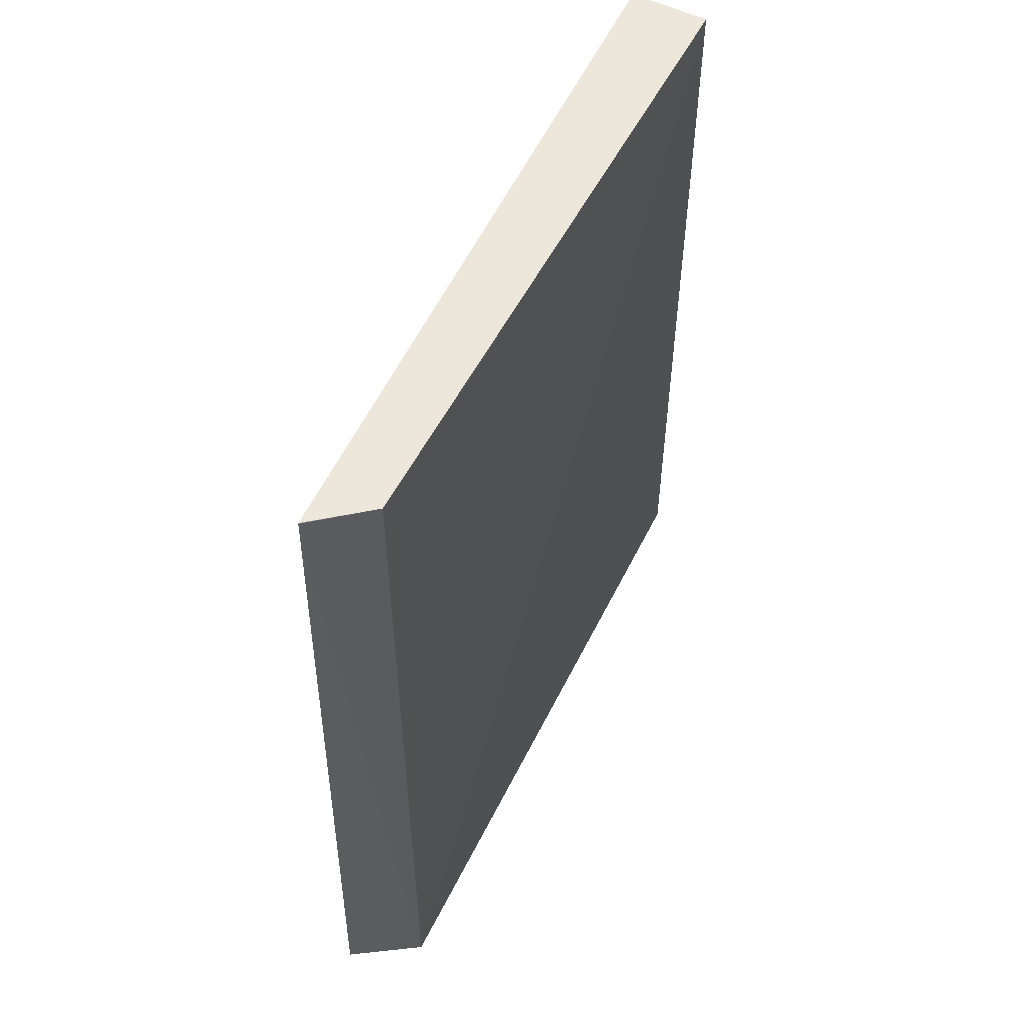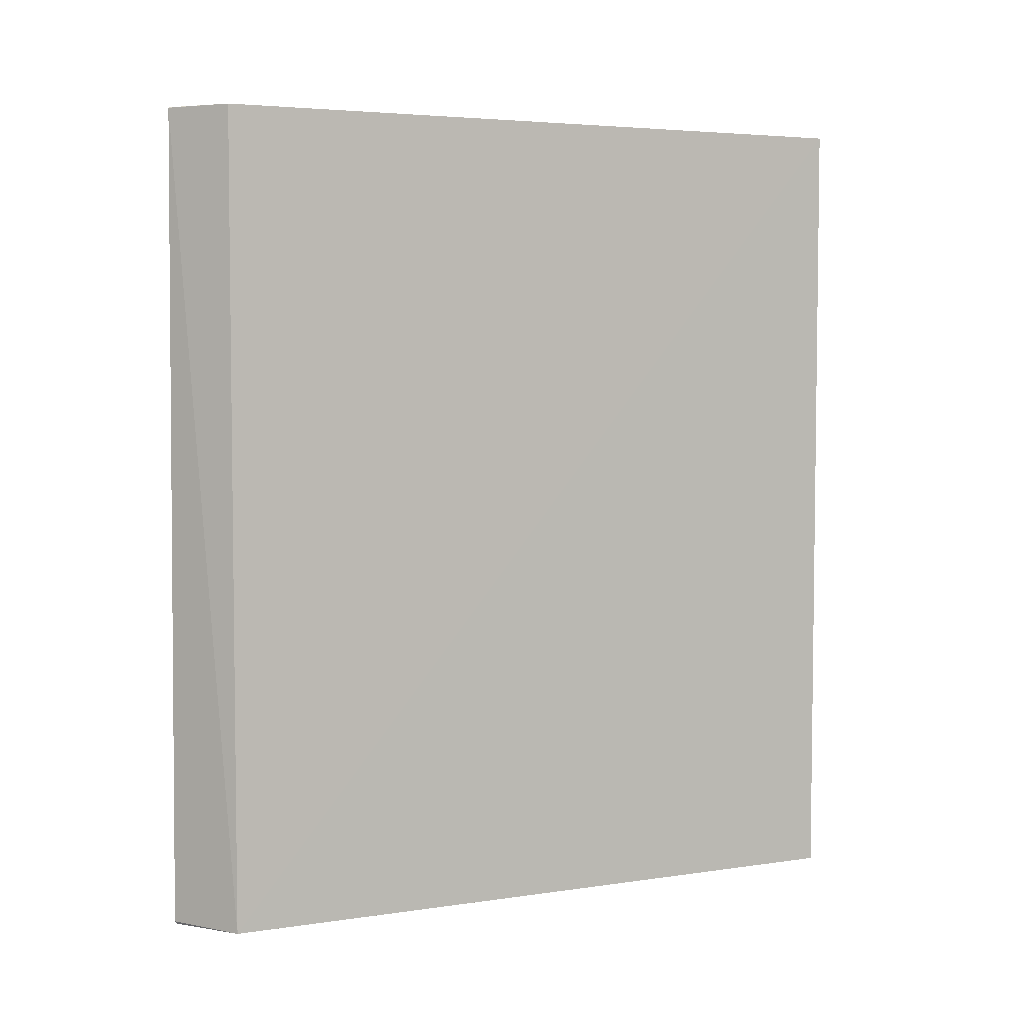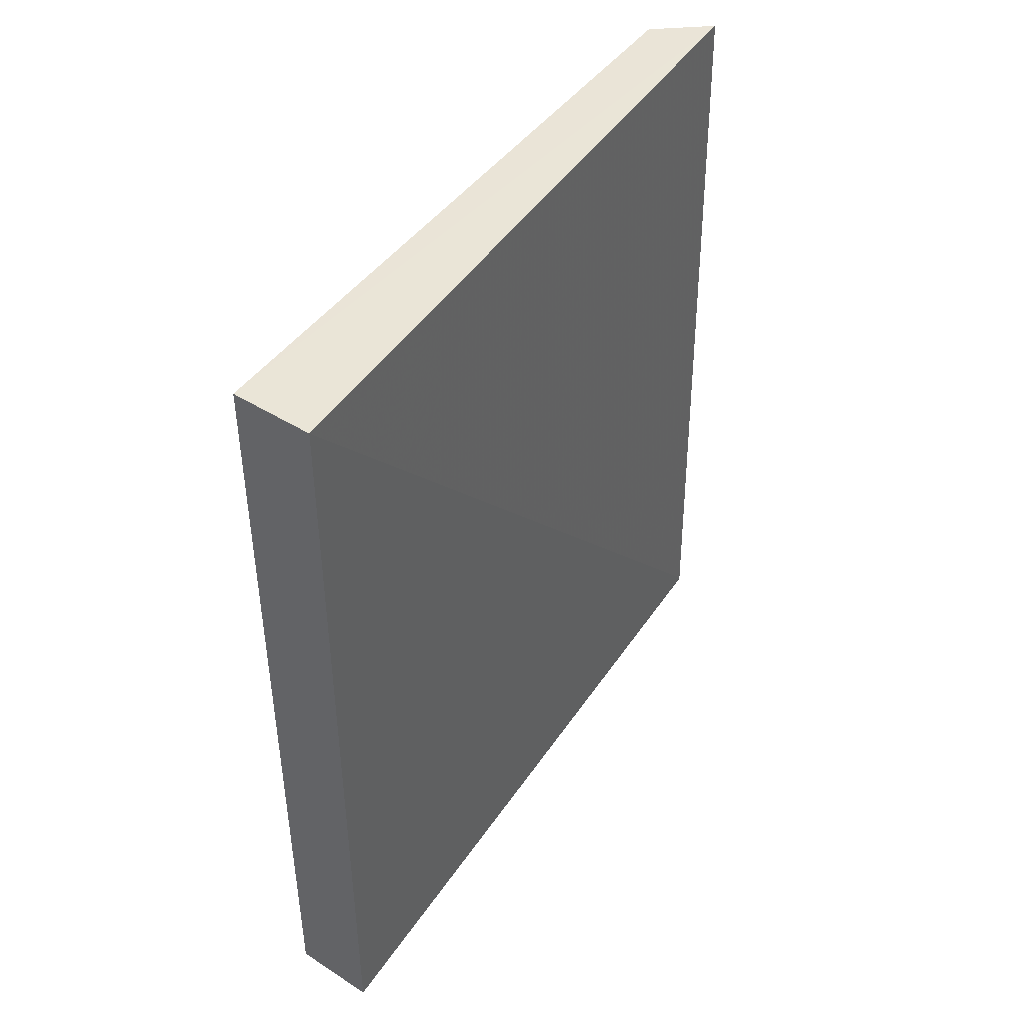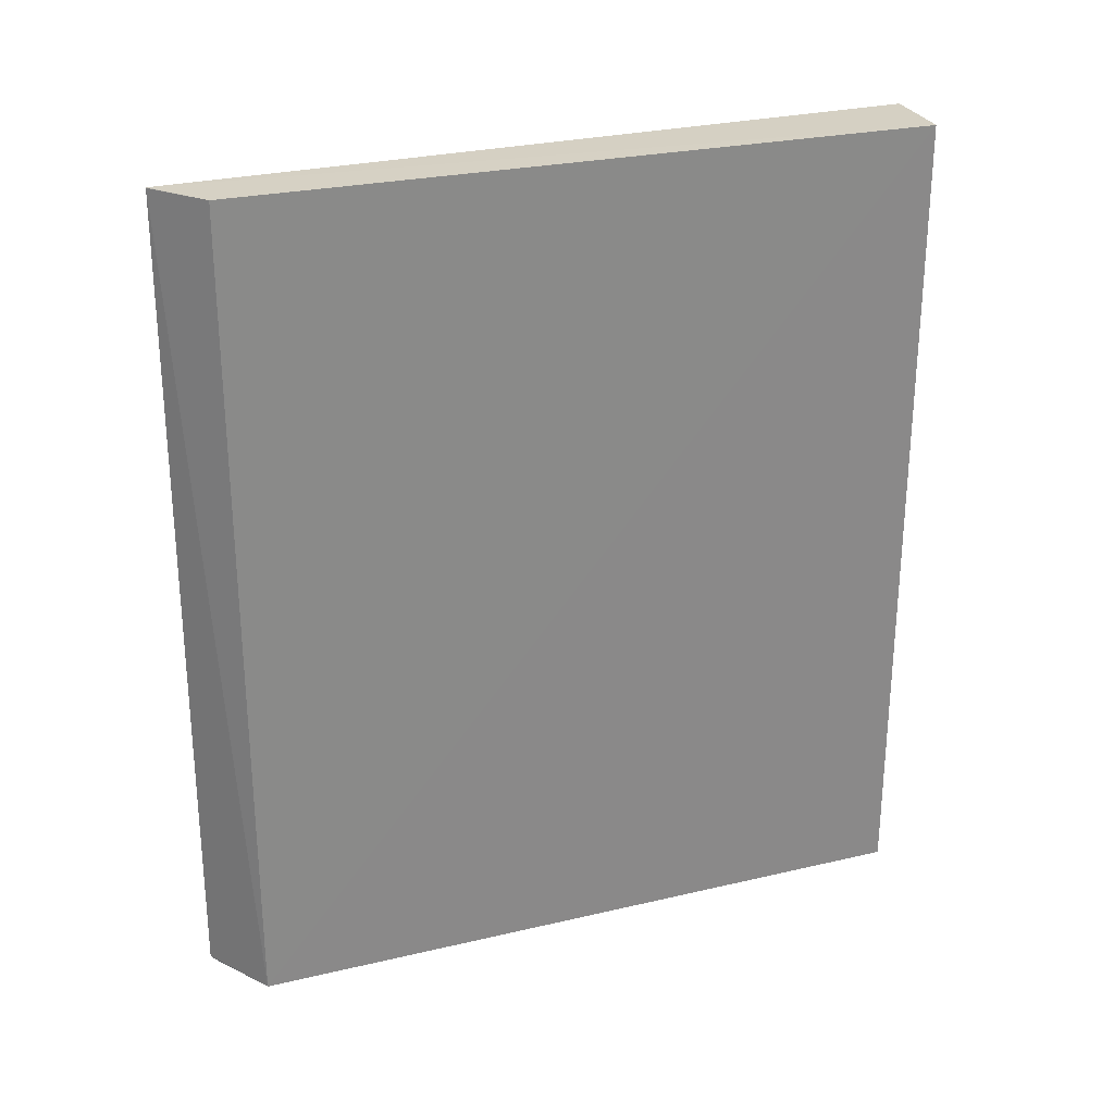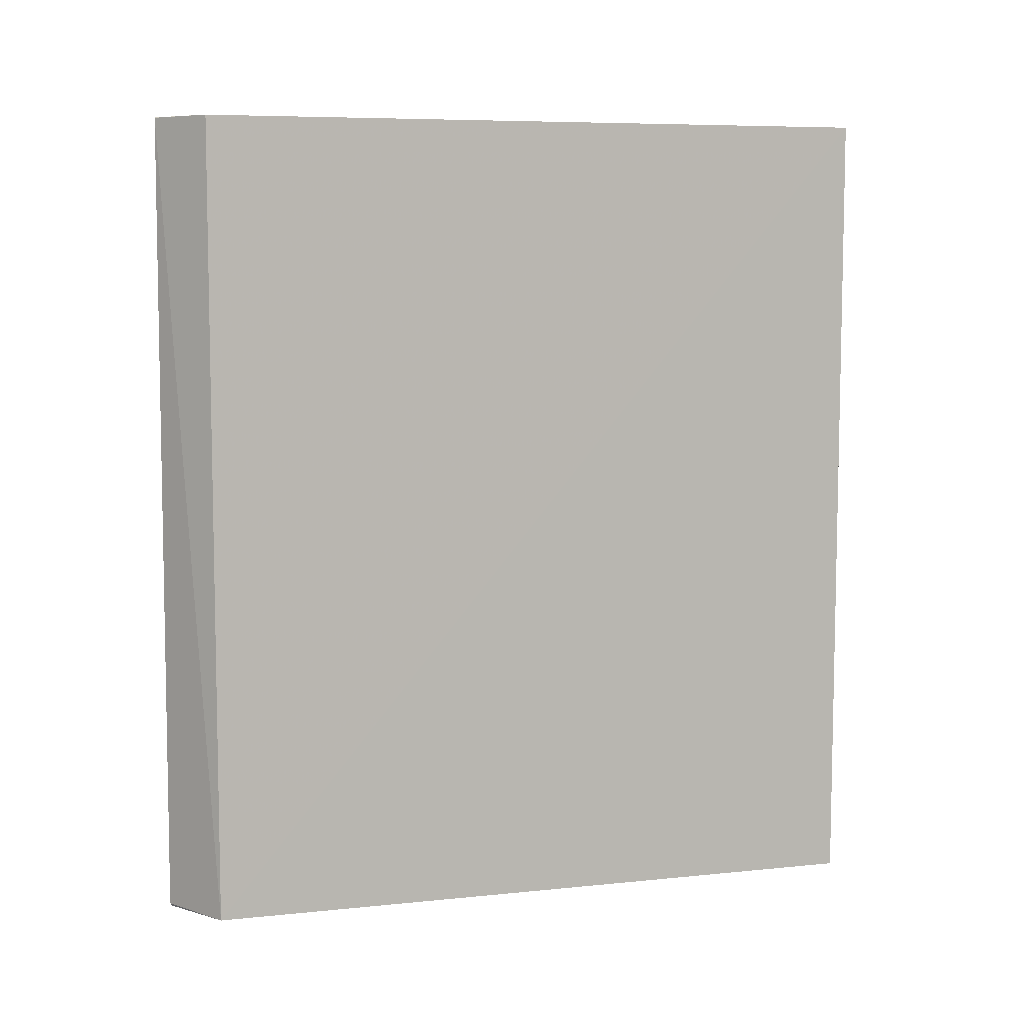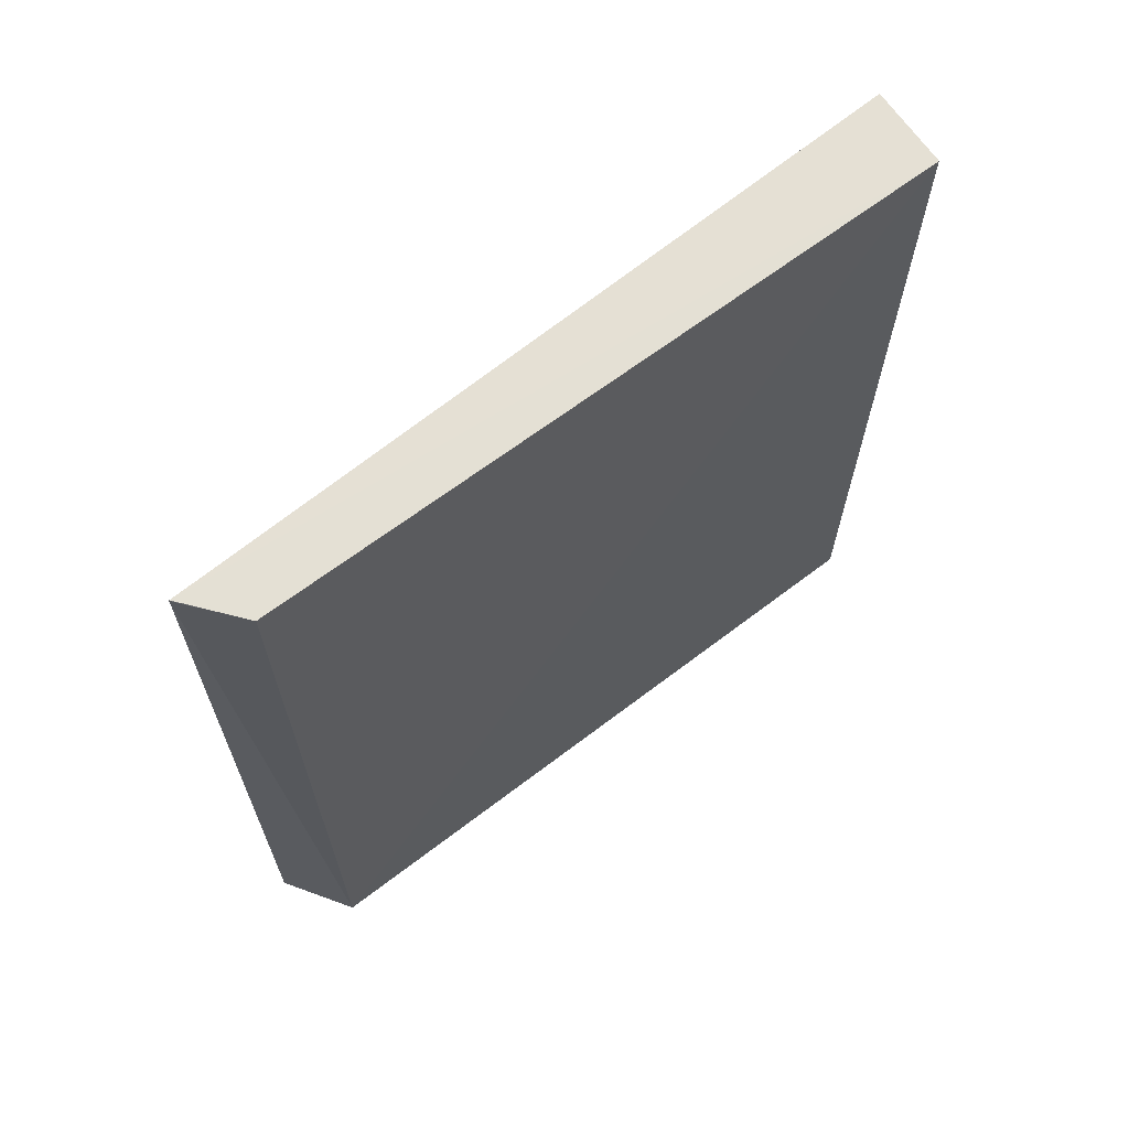
<metadata>
{"format":"obj","ext":"obj","renderer":"f3d","projection":"perspective","resolution":1024,"background":"white","views":[{"elev":52.5,"azim":25.6,"up":"+Z"},{"elev":4.3,"azim":63.7,"up":"+Z"},{"elev":44.0,"azim":-147.5,"up":"+Z"},{"elev":26.6,"azim":69.8,"up":"+Z"},{"elev":7.2,"azim":73.4,"up":"+Z"},{"elev":66.0,"azim":52.5,"up":"+Z"}]}
</metadata>
<code>
v 0.04739 0.04247 0.1044
v 0.0471 -0.02865 0.1044
v 0.04731 -0.02865 0.01998
v 0.03866 0.04313 0.02
v 0.03889 0.04303 0.1044
v 0.04024 -0.03315 0.02008
v 0.04722 0.04247 0.01997
v 0.04146 -0.03307 0.1045
v 0.04026 -0.03298 0.01981
v 0.04146 -0.03311 0.1044
f 1 2 3
f 5 1 4
f 6 5 4
f 7 1 3
f 7 4 1
f 8 2 1
f 8 1 5
f 8 5 6
f 9 6 4
f 9 3 6
f 9 7 3
f 9 4 7
f 10 8 6
f 10 6 3
f 10 3 2
f 10 2 8

</code>
